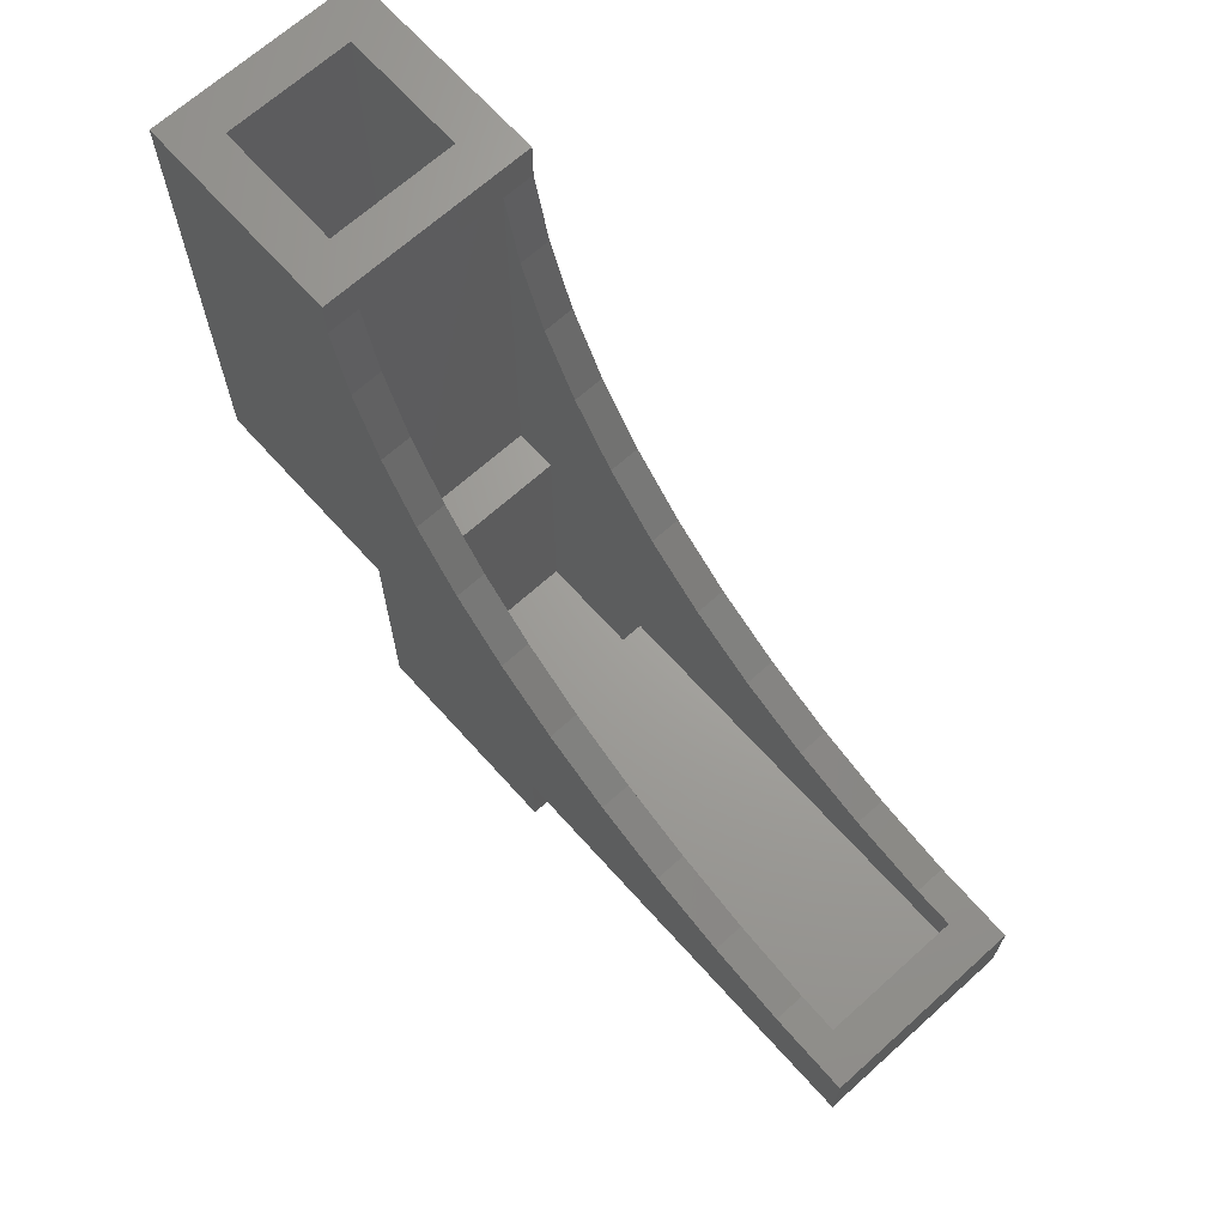
<metadata>
{"format":"stl","ext":"stl","renderer":"f3d","projection":"perspective","resolution":1024,"background":"white","views":[{"elev":67.9,"azim":-42.0,"up":"+Y"}]}
</metadata>
<code>
# stl→obj: 484 verts, 764 faces
v 4 28.8 4
v 2.4 28.8 2.4
v -2.4 28.8 2.4
v -4 28.8 4
v -2.4 28.8 -2.4
v -4 28.8 -4
v 2.4 28.8 -2.4
v 4 28.8 -4
v -2.4 11.2 2.4
v 2.4 11.2 2.4
v 2.4 11.2 -2.4
v -2.4 11.2 -2.4
v 2.8 27.27 4
v 4 27.27 4
v -4 27.27 4
v -2.8 27.27 4
v -2.8 11.2 4
v 2.8 11.2 4
v 2.8 11.2 5.6
v -2.8 1.6 5.6
v 2.8 1.6 5.6
v -2.8 11.2 5.6
v -2.8 1.6 10.4
v 2.8 1.6 10.4
v 2.8 4.8 10.4
v -2.8 4.8 10.4
v -2.8 4.8 26.4
v 2.8 4.8 26.4
v 2.8 6.504 26.4
v -2.8 6.504 26.4
v -2.8 6.605 24.84
v -2.8 7.228 20.07
v -2.8 9.615 15.9
v -2.8 12 11.72
v -2.8 15.79 8.794
v -2.8 19.58 5.862
v -2.8 24.19 4.616
v 2.8 6.605 24.84
v 2.8 7.228 20.07
v 2.8 9.615 15.9
v 2.8 12 11.72
v 2.8 15.79 8.794
v 2.8 19.58 5.862
v 2.8 24.19 4.616
v 2.8 21.22 5.635
v 2.8 18.4 7.034
v 2.8 13.43 10.88
v 2.8 11.36 13.26
v 2.8 8.227 18.74
v 2.8 7.219 21.74
v -2.8 21.22 5.635
v -2.8 18.4 7.034
v -2.8 13.43 10.88
v -2.8 11.36 13.26
v -2.8 8.227 18.74
v -2.8 7.219 21.74
v 4 6.605 24.84
v 4 7.219 21.74
v 4 8.227 18.74
v 4 9.615 15.9
v 4 11.36 13.26
v 4 13.43 10.88
v 4 15.79 8.794
v 4 18.4 7.034
v 4 21.22 5.635
v 4 24.19 4.616
v -4 6.605 24.84
v -4 7.219 21.74
v -4 8.227 18.74
v -4 9.615 15.9
v -4 11.36 13.26
v -4 13.43 10.88
v -4 15.79 8.794
v -4 18.4 7.034
v -4 21.22 5.635
v -4 24.19 4.616
v -4 6.4 28
v 4 6.4 28
v 4 19.58 5.862
v 4 12 11.72
v 4 7.228 20.07
v -4 19.58 5.862
v -4 12 11.72
v -4 7.228 20.07
v -4 9.6 -4
v -4 9.6 4
v -4 0 4
v -4 0 12
v -4 3.2 12
v -4 3.2 28
v 4 9.6 -4
v 4 9.6 4
v 4 0 4
v 4 3.2 12
v 4 0 12
v 4 3.2 28
v 0.3132 9.6 -2.379
v 0 8 -2.4
v 0 9.6 -2.4
v 0.3132 8 -2.379
v 0.6211 9.6 -2.318
v 0.6211 8 -2.318
v 0.9185 9.6 -2.217
v 0.9185 8 -2.217
v 1.2 9.6 -2.078
v 1.2 8 -2.078
v 1.461 9.6 -1.904
v 1.461 8 -1.904
v 1.697 9.6 -1.697
v 1.697 8 -1.697
v 1.904 9.6 -1.461
v 1.904 8 -1.461
v 2.078 9.6 -1.2
v 2.078 8 -1.2
v 2.217 9.6 -0.9185
v 2.217 8 -0.9185
v 2.318 9.6 -0.6211
v 2.318 8 -0.6211
v 2.379 9.6 -0.3132
v 2.379 8 -0.3132
v 2.4 9.6 0
v 2.4 8 0
v 2.379 9.6 0.3132
v 2.379 8 0.3132
v 2.318 9.6 0.6211
v 2.318 8 0.6211
v 2.217 9.6 0.9185
v 2.217 8 0.9185
v 2.078 9.6 1.2
v 2.078 8 1.2
v 1.904 9.6 1.461
v 1.904 8 1.461
v 1.697 9.6 1.697
v 1.697 8 1.697
v 1.461 9.6 1.904
v 1.461 8 1.904
v 1.2 9.6 2.078
v 1.2 8 2.078
v 0.9185 9.6 2.217
v 0.9185 8 2.217
v 0.6211 9.6 2.318
v 0.6211 8 2.318
v 0.3132 9.6 2.379
v 0.3132 8 2.379
v 0 9.6 2.4
v 0 8 2.4
v -0.3132 9.6 2.379
v -0.3132 8 2.379
v -0.6211 9.6 2.318
v -0.6211 8 2.318
v -0.9185 9.6 2.217
v -0.9185 8 2.217
v -1.2 9.6 2.078
v -1.2 8 2.078
v -1.461 9.6 1.904
v -1.461 8 1.904
v -1.697 9.6 1.697
v -1.697 8 1.697
v -1.904 9.6 1.461
v -1.904 8 1.461
v -2.078 9.6 1.2
v -2.078 8 1.2
v -2.217 9.6 0.9185
v -2.217 8 0.9185
v -2.318 9.6 0.6211
v -2.318 8 0.6211
v -2.379 9.6 0.3132
v -2.379 8 0.3132
v -2.4 9.6 0
v -2.4 8 0
v -2.379 9.6 -0.3132
v -2.379 8 -0.3132
v -2.318 9.6 -0.6211
v -2.318 8 -0.6211
v -2.217 9.6 -0.9185
v -2.217 8 -0.9185
v -2.078 9.6 -1.2
v -2.078 8 -1.2
v -1.904 9.6 -1.461
v -1.904 8 -1.461
v -1.697 9.6 -1.697
v -1.697 8 -1.697
v -1.461 9.6 -1.904
v -1.461 8 -1.904
v -1.2 9.6 -2.078
v -1.2 8 -2.078
v -0.9185 9.6 -2.217
v -0.9185 8 -2.217
v -0.6211 9.6 -2.318
v -0.6211 8 -2.318
v -0.3132 9.6 -2.379
v -0.3132 8 -2.379
v 0 8 0
v 0.3132 0 5.621
v 0 -1.6 5.6
v 0 0 5.6
v 0.3132 -1.6 5.621
v 0.6211 0 5.682
v 0.6211 -1.6 5.682
v 0.9185 0 5.783
v 0.9185 -1.6 5.783
v 1.2 0 5.922
v 1.2 -1.6 5.922
v 1.461 0 6.096
v 1.461 -1.6 6.096
v 1.697 0 6.303
v 1.697 -1.6 6.303
v 1.904 0 6.539
v 1.904 -1.6 6.539
v 2.078 0 6.8
v 2.078 -1.6 6.8
v 2.217 0 7.082
v 2.217 -1.6 7.082
v 2.318 0 7.379
v 2.318 -1.6 7.379
v 2.379 0 7.687
v 2.379 -1.6 7.687
v 2.4 0 8
v 2.4 -1.6 8
v 2.379 0 8.313
v 2.379 -1.6 8.313
v 2.318 0 8.621
v 2.318 -1.6 8.621
v 2.217 0 8.918
v 2.217 -1.6 8.918
v 2.078 0 9.2
v 2.078 -1.6 9.2
v 1.904 0 9.461
v 1.904 -1.6 9.461
v 1.697 0 9.697
v 1.697 -1.6 9.697
v 1.461 0 9.904
v 1.461 -1.6 9.904
v 1.2 0 10.08
v 1.2 -1.6 10.08
v 0.9185 0 10.22
v 0.9185 -1.6 10.22
v 0.6211 0 10.32
v 0.6211 -1.6 10.32
v 0.3132 0 10.38
v 0.3132 -1.6 10.38
v 0 0 10.4
v 0 -1.6 10.4
v -0.3132 0 10.38
v -0.3132 -1.6 10.38
v -0.6211 0 10.32
v -0.6211 -1.6 10.32
v -0.9185 0 10.22
v -0.9185 -1.6 10.22
v -1.2 0 10.08
v -1.2 -1.6 10.08
v -1.461 0 9.904
v -1.461 -1.6 9.904
v -1.697 0 9.697
v -1.697 -1.6 9.697
v -1.904 0 9.461
v -1.904 -1.6 9.461
v -2.078 0 9.2
v -2.078 -1.6 9.2
v -2.217 0 8.918
v -2.217 -1.6 8.918
v -2.318 0 8.621
v -2.318 -1.6 8.621
v -2.379 0 8.313
v -2.379 -1.6 8.313
v -2.4 0 8
v -2.4 -1.6 8
v -2.379 0 7.687
v -2.379 -1.6 7.687
v -2.318 0 7.379
v -2.318 -1.6 7.379
v -2.217 0 7.082
v -2.217 -1.6 7.082
v -2.078 0 6.8
v -2.078 -1.6 6.8
v -1.904 0 6.539
v -1.904 -1.6 6.539
v -1.697 0 6.303
v -1.697 -1.6 6.303
v -1.461 0 6.096
v -1.461 -1.6 6.096
v -1.2 0 5.922
v -1.2 -1.6 5.922
v -0.9185 0 5.783
v -0.9185 -1.6 5.783
v -0.6211 0 5.682
v -0.6211 -1.6 5.682
v -0.3132 0 5.621
v -0.3132 -1.6 5.621
v 0 -1.6 8
v 0.3132 3.2 21.62
v 0 1.6 21.6
v 0 3.2 21.6
v 0.3132 1.6 21.62
v 0.6211 3.2 21.68
v 0.6211 1.6 21.68
v 0.9185 3.2 21.78
v 0.9185 1.6 21.78
v 1.2 3.2 21.92
v 1.2 1.6 21.92
v 1.461 3.2 22.1
v 1.461 1.6 22.1
v 1.697 3.2 22.3
v 1.697 1.6 22.3
v 1.904 3.2 22.54
v 1.904 1.6 22.54
v 2.078 3.2 22.8
v 2.078 1.6 22.8
v 2.217 3.2 23.08
v 2.217 1.6 23.08
v 2.318 3.2 23.38
v 2.318 1.6 23.38
v 2.379 3.2 23.69
v 2.379 1.6 23.69
v 2.4 3.2 24
v 2.4 1.6 24
v 2.379 3.2 24.31
v 2.379 1.6 24.31
v 2.318 3.2 24.62
v 2.318 1.6 24.62
v 2.217 3.2 24.92
v 2.217 1.6 24.92
v 2.078 3.2 25.2
v 2.078 1.6 25.2
v 1.904 3.2 25.46
v 1.904 1.6 25.46
v 1.697 3.2 25.7
v 1.697 1.6 25.7
v 1.461 3.2 25.9
v 1.461 1.6 25.9
v 1.2 3.2 26.08
v 1.2 1.6 26.08
v 0.9185 3.2 26.22
v 0.9185 1.6 26.22
v 0.6211 3.2 26.32
v 0.6211 1.6 26.32
v 0.3132 3.2 26.38
v 0.3132 1.6 26.38
v 0 3.2 26.4
v 0 1.6 26.4
v -0.3132 3.2 26.38
v -0.3132 1.6 26.38
v -0.6211 3.2 26.32
v -0.6211 1.6 26.32
v -0.9185 3.2 26.22
v -0.9185 1.6 26.22
v -1.2 3.2 26.08
v -1.2 1.6 26.08
v -1.461 3.2 25.9
v -1.461 1.6 25.9
v -1.697 3.2 25.7
v -1.697 1.6 25.7
v -1.904 3.2 25.46
v -1.904 1.6 25.46
v -2.078 3.2 25.2
v -2.078 1.6 25.2
v -2.217 3.2 24.92
v -2.217 1.6 24.92
v -2.318 3.2 24.62
v -2.318 1.6 24.62
v -2.379 3.2 24.31
v -2.379 1.6 24.31
v -2.4 3.2 24
v -2.4 1.6 24
v -2.379 3.2 23.69
v -2.379 1.6 23.69
v -2.318 3.2 23.38
v -2.318 1.6 23.38
v -2.217 3.2 23.08
v -2.217 1.6 23.08
v -2.078 3.2 22.8
v -2.078 1.6 22.8
v -1.904 3.2 22.54
v -1.904 1.6 22.54
v -1.697 3.2 22.3
v -1.697 1.6 22.3
v -1.461 3.2 22.1
v -1.461 1.6 22.1
v -1.2 3.2 21.92
v -1.2 1.6 21.92
v -0.9185 3.2 21.78
v -0.9185 1.6 21.78
v -0.6211 3.2 21.68
v -0.6211 1.6 21.68
v -0.3132 3.2 21.62
v -0.3132 1.6 21.62
v 0 1.6 24
v 0.3132 3.2 13.62
v 0 1.6 13.6
v 0 3.2 13.6
v 0.3132 1.6 13.62
v 0.6211 3.2 13.68
v 0.6211 1.6 13.68
v 0.9185 3.2 13.78
v 0.9185 1.6 13.78
v 1.2 3.2 13.92
v 1.2 1.6 13.92
v 1.461 3.2 14.1
v 1.461 1.6 14.1
v 1.697 3.2 14.3
v 1.697 1.6 14.3
v 1.904 3.2 14.54
v 1.904 1.6 14.54
v 2.078 3.2 14.8
v 2.078 1.6 14.8
v 2.217 3.2 15.08
v 2.217 1.6 15.08
v 2.318 3.2 15.38
v 2.318 1.6 15.38
v 2.379 3.2 15.69
v 2.379 1.6 15.69
v 2.4 3.2 16
v 2.4 1.6 16
v 2.379 3.2 16.31
v 2.379 1.6 16.31
v 2.318 3.2 16.62
v 2.318 1.6 16.62
v 2.217 3.2 16.92
v 2.217 1.6 16.92
v 2.078 3.2 17.2
v 2.078 1.6 17.2
v 1.904 3.2 17.46
v 1.904 1.6 17.46
v 1.697 3.2 17.7
v 1.697 1.6 17.7
v 1.461 3.2 17.9
v 1.461 1.6 17.9
v 1.2 3.2 18.08
v 1.2 1.6 18.08
v 0.9185 3.2 18.22
v 0.9185 1.6 18.22
v 0.6211 3.2 18.32
v 0.6211 1.6 18.32
v 0.3132 3.2 18.38
v 0.3132 1.6 18.38
v 0 3.2 18.4
v 0 1.6 18.4
v -0.3132 3.2 18.38
v -0.3132 1.6 18.38
v -0.6211 3.2 18.32
v -0.6211 1.6 18.32
v -0.9185 3.2 18.22
v -0.9185 1.6 18.22
v -1.2 3.2 18.08
v -1.2 1.6 18.08
v -1.461 3.2 17.9
v -1.461 1.6 17.9
v -1.697 3.2 17.7
v -1.697 1.6 17.7
v -1.904 3.2 17.46
v -1.904 1.6 17.46
v -2.078 3.2 17.2
v -2.078 1.6 17.2
v -2.217 3.2 16.92
v -2.217 1.6 16.92
v -2.318 3.2 16.62
v -2.318 1.6 16.62
v -2.379 3.2 16.31
v -2.379 1.6 16.31
v -2.4 3.2 16
v -2.4 1.6 16
v -2.379 3.2 15.69
v -2.379 1.6 15.69
v -2.318 3.2 15.38
v -2.318 1.6 15.38
v -2.217 3.2 15.08
v -2.217 1.6 15.08
v -2.078 3.2 14.8
v -2.078 1.6 14.8
v -1.904 3.2 14.54
v -1.904 1.6 14.54
v -1.697 3.2 14.3
v -1.697 1.6 14.3
v -1.461 3.2 14.1
v -1.461 1.6 14.1
v -1.2 3.2 13.92
v -1.2 1.6 13.92
v -0.9185 3.2 13.78
v -0.9185 1.6 13.78
v -0.6211 3.2 13.68
v -0.6211 1.6 13.68
v -0.3132 3.2 13.62
v -0.3132 1.6 13.62
v 0 1.6 16
f 1 2 3
f 3 4 1
f 4 3 5
f 5 6 4
f 6 5 7
f 7 8 6
f 8 7 2
f 2 1 8
f 9 10 11
f 11 12 9
f 9 3 2
f 2 10 9
f 12 5 3
f 3 9 12
f 11 7 5
f 5 12 11
f 10 2 7
f 7 11 10
f 13 14 1
f 4 15 16
f 4 16 13
f 13 1 4
f 13 16 17
f 17 18 13
f 19 20 21
f 20 19 22
f 19 17 22
f 17 19 18
f 21 20 23
f 23 24 21
f 25 24 23
f 23 26 25
f 25 26 27
f 27 28 25
f 29 28 27
f 27 30 29
f 26 23 20
f 20 22 26
f 30 27 31
f 31 27 26
f 26 32 31
f 32 26 33
f 22 34 33
f 33 26 22
f 34 22 35
f 35 22 36
f 22 17 37
f 37 36 22
f 37 17 16
f 21 24 25
f 25 19 21
f 28 29 38
f 25 28 38
f 38 39 25
f 25 39 40
f 40 41 19
f 19 25 40
f 19 41 42
f 19 42 43
f 44 18 19
f 19 43 44
f 18 44 13
f 45 44 43
f 43 46 45
f 43 42 46
f 47 42 41
f 41 48 47
f 41 40 48
f 49 40 39
f 39 50 49
f 39 38 50
f 51 36 37
f 36 51 52
f 36 52 35
f 53 34 35
f 34 53 54
f 34 54 33
f 55 32 33
f 32 55 56
f 32 56 31
f 50 38 57
f 57 58 50
f 49 50 58
f 58 59 49
f 40 49 59
f 59 60 40
f 48 40 60
f 60 61 48
f 47 48 61
f 61 62 47
f 42 47 62
f 62 63 42
f 46 42 63
f 63 64 46
f 45 46 64
f 64 65 45
f 44 45 65
f 65 66 44
f 13 44 66
f 66 14 13
f 56 67 31
f 67 56 68
f 55 68 56
f 68 55 69
f 33 69 55
f 69 33 70
f 54 70 33
f 70 54 71
f 53 71 54
f 71 53 72
f 35 72 53
f 72 35 73
f 52 73 35
f 73 52 74
f 51 74 52
f 74 51 75
f 37 75 51
f 75 37 76
f 16 76 37
f 76 16 15
f 67 77 30
f 30 31 67
f 38 29 78
f 78 57 38
f 77 78 29
f 29 30 77
f 65 79 66
f 79 65 64
f 79 64 63
f 62 80 63
f 80 62 61
f 80 61 60
f 59 81 60
f 81 59 58
f 81 58 57
f 75 76 82
f 82 74 75
f 82 73 74
f 72 73 83
f 83 71 72
f 83 70 71
f 69 70 84
f 84 68 69
f 84 67 68
f 76 15 6
f 82 76 6
f 6 85 82
f 73 82 85
f 85 86 73
f 87 83 73
f 73 86 87
f 88 89 83
f 83 87 88
f 83 89 70
f 70 89 84
f 89 90 67
f 67 84 89
f 67 90 77
f 15 4 6
f 14 66 8
f 8 66 79
f 79 91 8
f 91 79 63
f 63 92 91
f 63 80 93
f 93 92 63
f 80 94 95
f 95 93 80
f 94 80 60
f 94 60 81
f 57 96 94
f 94 81 57
f 96 57 78
f 1 14 8
f 85 8 91
f 8 85 6
f 92 85 91
f 85 92 86
f 93 86 92
f 86 93 87
f 93 88 87
f 88 93 95
f 89 95 94
f 95 89 88
f 96 89 94
f 89 96 90
f 77 90 96
f 96 78 77
f 97 98 99
f 98 97 100
f 101 100 97
f 100 101 102
f 103 102 101
f 102 103 104
f 105 104 103
f 104 105 106
f 107 106 105
f 106 107 108
f 109 108 107
f 108 109 110
f 111 110 109
f 110 111 112
f 113 112 111
f 112 113 114
f 115 114 113
f 114 115 116
f 117 116 115
f 116 117 118
f 119 118 117
f 118 119 120
f 121 120 119
f 120 121 122
f 123 122 121
f 122 123 124
f 125 124 123
f 124 125 126
f 127 126 125
f 126 127 128
f 129 128 127
f 128 129 130
f 131 130 129
f 130 131 132
f 133 132 131
f 132 133 134
f 135 134 133
f 134 135 136
f 137 136 135
f 136 137 138
f 139 138 137
f 138 139 140
f 141 140 139
f 140 141 142
f 143 142 141
f 142 143 144
f 145 144 143
f 144 145 146
f 147 146 145
f 146 147 148
f 149 148 147
f 148 149 150
f 151 150 149
f 150 151 152
f 153 152 151
f 152 153 154
f 155 154 153
f 154 155 156
f 157 156 155
f 156 157 158
f 159 158 157
f 158 159 160
f 161 160 159
f 160 161 162
f 163 162 161
f 162 163 164
f 165 164 163
f 164 165 166
f 167 166 165
f 166 167 168
f 169 168 167
f 168 169 170
f 171 170 169
f 170 171 172
f 173 172 171
f 172 173 174
f 175 174 173
f 174 175 176
f 177 176 175
f 176 177 178
f 179 178 177
f 178 179 180
f 181 180 179
f 180 181 182
f 183 182 181
f 182 183 184
f 185 184 183
f 184 185 186
f 187 186 185
f 186 187 188
f 189 188 187
f 188 189 190
f 191 190 189
f 190 191 192
f 99 192 191
f 192 99 98
f 193 98 100
f 193 100 102
f 193 102 104
f 193 104 106
f 193 106 108
f 193 108 110
f 193 110 112
f 193 112 114
f 193 114 116
f 193 116 118
f 193 118 120
f 193 120 122
f 193 122 124
f 193 124 126
f 193 126 128
f 193 128 130
f 193 130 132
f 193 132 134
f 193 134 136
f 193 136 138
f 193 138 140
f 193 140 142
f 193 142 144
f 193 144 146
f 193 146 148
f 193 148 150
f 193 150 152
f 193 152 154
f 193 154 156
f 193 156 158
f 193 158 160
f 193 160 162
f 193 162 164
f 193 164 166
f 193 166 168
f 193 168 170
f 193 170 172
f 193 172 174
f 193 174 176
f 193 176 178
f 193 178 180
f 193 180 182
f 193 182 184
f 193 184 186
f 193 186 188
f 193 188 190
f 193 190 192
f 193 192 98
f 194 195 196
f 195 194 197
f 198 197 194
f 197 198 199
f 200 199 198
f 199 200 201
f 202 201 200
f 201 202 203
f 204 203 202
f 203 204 205
f 206 205 204
f 205 206 207
f 208 207 206
f 207 208 209
f 210 209 208
f 209 210 211
f 212 211 210
f 211 212 213
f 214 213 212
f 213 214 215
f 216 215 214
f 215 216 217
f 218 217 216
f 217 218 219
f 220 219 218
f 219 220 221
f 222 221 220
f 221 222 223
f 224 223 222
f 223 224 225
f 226 225 224
f 225 226 227
f 228 227 226
f 227 228 229
f 230 229 228
f 229 230 231
f 232 231 230
f 231 232 233
f 234 233 232
f 233 234 235
f 236 235 234
f 235 236 237
f 238 237 236
f 237 238 239
f 240 239 238
f 239 240 241
f 242 241 240
f 241 242 243
f 244 243 242
f 243 244 245
f 246 245 244
f 245 246 247
f 248 247 246
f 247 248 249
f 250 249 248
f 249 250 251
f 252 251 250
f 251 252 253
f 254 253 252
f 253 254 255
f 256 255 254
f 255 256 257
f 258 257 256
f 257 258 259
f 260 259 258
f 259 260 261
f 262 261 260
f 261 262 263
f 264 263 262
f 263 264 265
f 266 265 264
f 265 266 267
f 268 267 266
f 267 268 269
f 270 269 268
f 269 270 271
f 272 271 270
f 271 272 273
f 274 273 272
f 273 274 275
f 276 275 274
f 275 276 277
f 278 277 276
f 277 278 279
f 280 279 278
f 279 280 281
f 282 281 280
f 281 282 283
f 284 283 282
f 283 284 285
f 286 285 284
f 285 286 287
f 288 287 286
f 287 288 289
f 196 289 288
f 289 196 195
f 290 195 197
f 290 197 199
f 290 199 201
f 290 201 203
f 290 203 205
f 290 205 207
f 290 207 209
f 290 209 211
f 290 211 213
f 290 213 215
f 290 215 217
f 290 217 219
f 290 219 221
f 290 221 223
f 290 223 225
f 290 225 227
f 290 227 229
f 290 229 231
f 290 231 233
f 290 233 235
f 290 235 237
f 290 237 239
f 290 239 241
f 290 241 243
f 290 243 245
f 290 245 247
f 290 247 249
f 290 249 251
f 290 251 253
f 290 253 255
f 290 255 257
f 290 257 259
f 290 259 261
f 290 261 263
f 290 263 265
f 290 265 267
f 290 267 269
f 290 269 271
f 290 271 273
f 290 273 275
f 290 275 277
f 290 277 279
f 290 279 281
f 290 281 283
f 290 283 285
f 290 285 287
f 290 287 289
f 290 289 195
f 291 292 293
f 292 291 294
f 295 294 291
f 294 295 296
f 297 296 295
f 296 297 298
f 299 298 297
f 298 299 300
f 301 300 299
f 300 301 302
f 303 302 301
f 302 303 304
f 305 304 303
f 304 305 306
f 307 306 305
f 306 307 308
f 309 308 307
f 308 309 310
f 311 310 309
f 310 311 312
f 313 312 311
f 312 313 314
f 315 314 313
f 314 315 316
f 317 316 315
f 316 317 318
f 319 318 317
f 318 319 320
f 321 320 319
f 320 321 322
f 323 322 321
f 322 323 324
f 325 324 323
f 324 325 326
f 327 326 325
f 326 327 328
f 329 328 327
f 328 329 330
f 331 330 329
f 330 331 332
f 333 332 331
f 332 333 334
f 335 334 333
f 334 335 336
f 337 336 335
f 336 337 338
f 339 338 337
f 338 339 340
f 341 340 339
f 340 341 342
f 343 342 341
f 342 343 344
f 345 344 343
f 344 345 346
f 347 346 345
f 346 347 348
f 349 348 347
f 348 349 350
f 351 350 349
f 350 351 352
f 353 352 351
f 352 353 354
f 355 354 353
f 354 355 356
f 357 356 355
f 356 357 358
f 359 358 357
f 358 359 360
f 361 360 359
f 360 361 362
f 363 362 361
f 362 363 364
f 365 364 363
f 364 365 366
f 367 366 365
f 366 367 368
f 369 368 367
f 368 369 370
f 371 370 369
f 370 371 372
f 373 372 371
f 372 373 374
f 375 374 373
f 374 375 376
f 377 376 375
f 376 377 378
f 379 378 377
f 378 379 380
f 381 380 379
f 380 381 382
f 383 382 381
f 382 383 384
f 385 384 383
f 384 385 386
f 293 386 385
f 386 293 292
f 387 292 294
f 387 294 296
f 387 296 298
f 387 298 300
f 387 300 302
f 387 302 304
f 387 304 306
f 387 306 308
f 387 308 310
f 387 310 312
f 387 312 314
f 387 314 316
f 387 316 318
f 387 318 320
f 387 320 322
f 387 322 324
f 387 324 326
f 387 326 328
f 387 328 330
f 387 330 332
f 387 332 334
f 387 334 336
f 387 336 338
f 387 338 340
f 387 340 342
f 387 342 344
f 387 344 346
f 387 346 348
f 387 348 350
f 387 350 352
f 387 352 354
f 387 354 356
f 387 356 358
f 387 358 360
f 387 360 362
f 387 362 364
f 387 364 366
f 387 366 368
f 387 368 370
f 387 370 372
f 387 372 374
f 387 374 376
f 387 376 378
f 387 378 380
f 387 380 382
f 387 382 384
f 387 384 386
f 387 386 292
f 388 389 390
f 389 388 391
f 392 391 388
f 391 392 393
f 394 393 392
f 393 394 395
f 396 395 394
f 395 396 397
f 398 397 396
f 397 398 399
f 400 399 398
f 399 400 401
f 402 401 400
f 401 402 403
f 404 403 402
f 403 404 405
f 406 405 404
f 405 406 407
f 408 407 406
f 407 408 409
f 410 409 408
f 409 410 411
f 412 411 410
f 411 412 413
f 414 413 412
f 413 414 415
f 416 415 414
f 415 416 417
f 418 417 416
f 417 418 419
f 420 419 418
f 419 420 421
f 422 421 420
f 421 422 423
f 424 423 422
f 423 424 425
f 426 425 424
f 425 426 427
f 428 427 426
f 427 428 429
f 430 429 428
f 429 430 431
f 432 431 430
f 431 432 433
f 434 433 432
f 433 434 435
f 436 435 434
f 435 436 437
f 438 437 436
f 437 438 439
f 440 439 438
f 439 440 441
f 442 441 440
f 441 442 443
f 444 443 442
f 443 444 445
f 446 445 444
f 445 446 447
f 448 447 446
f 447 448 449
f 450 449 448
f 449 450 451
f 452 451 450
f 451 452 453
f 454 453 452
f 453 454 455
f 456 455 454
f 455 456 457
f 458 457 456
f 457 458 459
f 460 459 458
f 459 460 461
f 462 461 460
f 461 462 463
f 464 463 462
f 463 464 465
f 466 465 464
f 465 466 467
f 468 467 466
f 467 468 469
f 470 469 468
f 469 470 471
f 472 471 470
f 471 472 473
f 474 473 472
f 473 474 475
f 476 475 474
f 475 476 477
f 478 477 476
f 477 478 479
f 480 479 478
f 479 480 481
f 482 481 480
f 481 482 483
f 390 483 482
f 483 390 389
f 484 389 391
f 484 391 393
f 484 393 395
f 484 395 397
f 484 397 399
f 484 399 401
f 484 401 403
f 484 403 405
f 484 405 407
f 484 407 409
f 484 409 411
f 484 411 413
f 484 413 415
f 484 415 417
f 484 417 419
f 484 419 421
f 484 421 423
f 484 423 425
f 484 425 427
f 484 427 429
f 484 429 431
f 484 431 433
f 484 433 435
f 484 435 437
f 484 437 439
f 484 439 441
f 484 441 443
f 484 443 445
f 484 445 447
f 484 447 449
f 484 449 451
f 484 451 453
f 484 453 455
f 484 455 457
f 484 457 459
f 484 459 461
f 484 461 463
f 484 463 465
f 484 465 467
f 484 467 469
f 484 469 471
f 484 471 473
f 484 473 475
f 484 475 477
f 484 477 479
f 484 479 481
f 484 481 483
f 484 483 389

</code>
